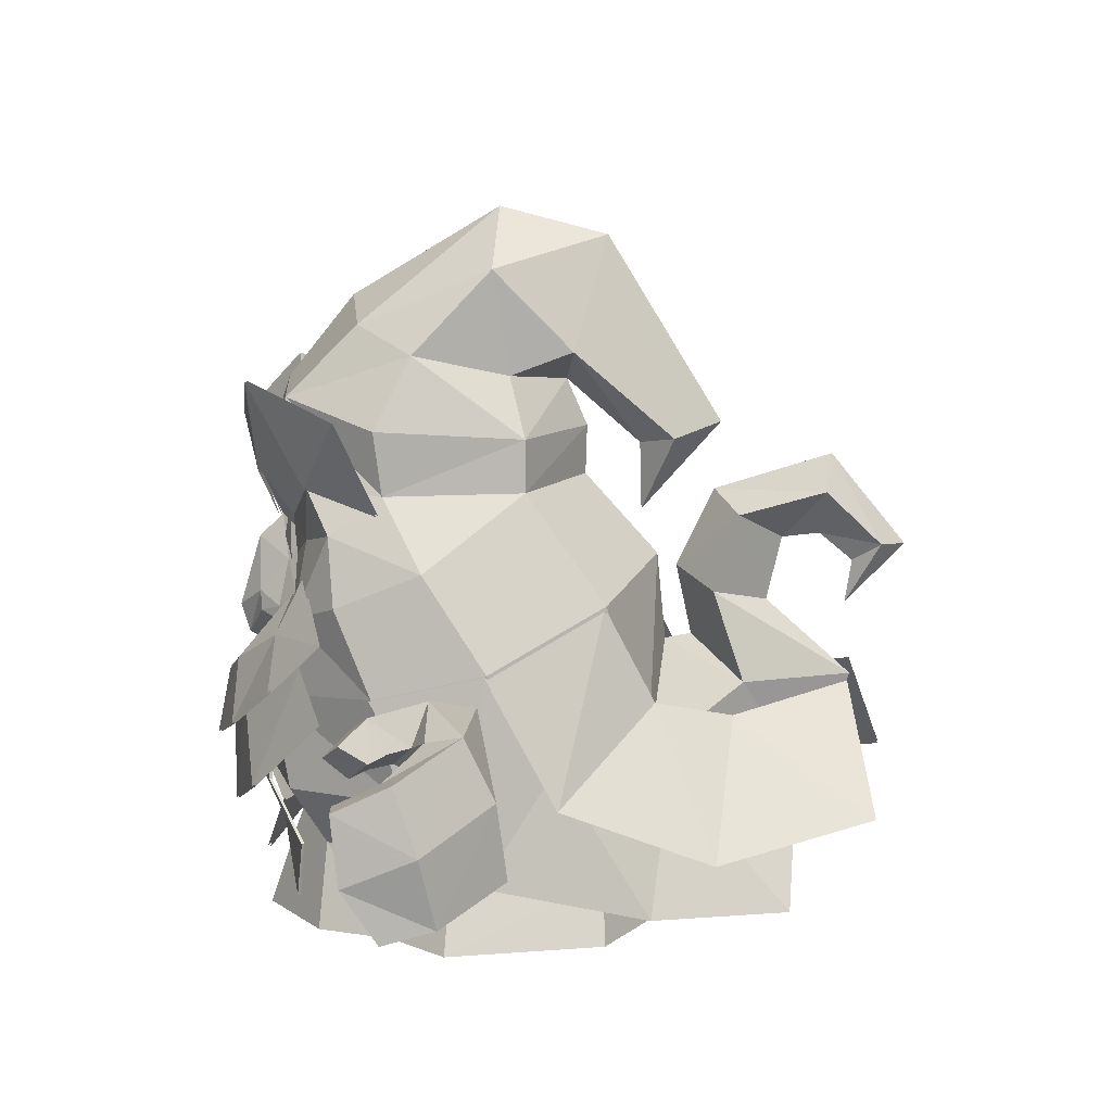
<metadata>
{"format":"obj","ext":"obj","renderer":"f3d","projection":"perspective","resolution":1024,"background":"white","views":[{"elev":11.3,"azim":97.4,"up":"+Y"}]}
</metadata>
<code>
v 15.77 98.37 41.7
v 10.78 92.35 39.67
v 18.04 89.35 40.41
v 28.1 94.55 35.8
v 5.546 96.78 46.76
v 17.81 79.75 41.18
v 35.66 76.89 37.64
v 20.15 110.5 48.7
v 33.73 108.4 34.35
v 5.838 91.26 52.75
v 9.589 86.12 44.72
v 4.5 73.2 58.41
v 51.31 61.38 15.83
v 46.82 81.84 25.4
v 40.78 98.08 27.72
v 3.439 65.99 56.55
v 9.51 71.38 48.11
v 0 62.75 52.43
v 10.61 73.14 51.59
v 8.697 77.77 52.26
v 15.09 71.66 46.23
v 0 55.76 55.73
v 30.66 56.94 44.44
v 0 33.54 53.41
v 35.8 34.52 39.29
v 23.67 128.7 41.32
v 0 130.9 45.69
v 51.83 68.22 -11.71
v 47.11 90.68 4.31
v 54.08 37.24 8.083
v 37.22 107.2 15.29
v 15.02 75.2 46.02
v 44.13 40.92 -26.57
v 0 91.26 52.75
v 32.68 81.34 -37.59
v 28.16 107.2 -17.52
v -0 88.07 -46.6
v -0 107.8 -28.6
v 38.08 122.7 17.19
v 27.35 120 -17.44
v -0 119.8 -28.99
v 31.55 20.06 31.26
v 27.26 43.06 -47.28
v -0 66.52 -48.67
v 15.21 59.5 -69.15
v -0 67.94 -55.11
v 11.6 81.08 -61.42
v -0 85.24 -51.33
v 10.02 99.79 -67.35
v -0 104.6 -60.53
v 7.277 105.5 -88.28
v -0 114 -89.12
v -0 77.14 -73.71
v -0 94.12 -86.51
v -0 76.93 -92.94
v -0 30.17 -85.34
v -0 58.93 -94.62
v 3.594 92.22 -101.7
v -0 92.07 -107.2
v -0 87.57 -94.57
v 20.21 146 24.15
v -0 151.3 29.12
v 29.68 139.8 9.427
v 19.08 134 -12.56
v 0 131.3 -23.95
v 20.4 159.6 -8.583
v 0 110.3 52.61
v 16.47 139.6 -27.62
v 8.04 117.9 -51.33
v -0 99.14 -42.52
v 44.25 18.1 -1.715
v 0 16.44 -59.33
v 34.31 15.43 -37.1
v 0 5.969 -7.568
v -15.77 98.37 41.7
v -10.78 92.35 39.67
v -18.04 89.35 40.41
v -28.1 94.55 35.8
v -5.546 96.78 46.76
v -17.81 79.75 41.18
v -35.66 76.89 37.64
v -20.15 110.5 48.7
v -33.73 108.4 34.35
v -5.838 91.26 52.75
v -9.589 86.12 44.72
v -4.5 73.2 58.41
v -51.31 61.38 15.83
v -46.82 81.84 25.4
v -40.78 98.08 27.72
v -3.439 65.99 56.55
v -9.51 71.38 48.11
v -10.61 73.14 51.59
v -8.697 77.77 52.26
v -15.09 71.66 46.23
v -30.66 56.94 44.44
v -35.8 34.52 39.29
v -23.67 128.7 41.32
v -51.83 68.22 -11.71
v -47.11 90.68 4.31
v -54.08 37.24 8.083
v -37.22 107.2 15.29
v -15.02 75.2 46.02
v 0 19.62 44.2
v -44.25 18.1 -1.715
v -44.13 40.92 -26.57
v 0 96.78 46.76
v 0 72.1 58.41
v 0 65.31 56.55
v -32.68 81.34 -37.59
v -28.16 107.2 -17.52
v -38.08 122.7 17.19
v -27.35 120 -17.44
v -31.55 20.06 31.26
v -27.26 43.06 -47.28
v -15.21 59.5 -69.15
v -11.6 81.08 -61.42
v -10.02 99.79 -67.35
v -7.277 105.5 -88.28
v 0 92.91 -77.29
v -3.594 92.22 -101.7
v -20.21 146 24.15
v -29.68 139.8 9.427
v -19.08 134 -12.56
v -20.4 159.6 -8.583
v -0 173.2 -7.443
v -16.47 139.6 -27.62
v -0 166.6 -34.01
v -8.04 117.9 -51.33
v 0 115.8 -42.09
v 0 121.3 -61.99
v -34.31 15.43 -37.1
v -9.241 93.03 40.47
v -16.81 107 37.71
v -31.95 107 32.2
v -39.52 93.03 29.45
v -31.95 79.08 32.2
v -16.81 79.08 37.71
v -12.88 93.03 50.45
v -20.44 107 47.7
v -35.58 107 42.19
v -43.15 93.03 39.43
v -35.58 79.08 42.19
v -20.44 79.08 47.7
v -29.37 93.03 49.79
v 53.94 -0.06393 -1.483
v 38.41 -0.06392 32.16
v -0.05912 -0.0639 -62.9
v 41.78 -0.0639 -38.51
v 44.25 18.1 -1.715
v 31.55 20.06 31.26
v -0.05912 16.44 -59.33
v 34.31 15.43 -37.1
v -0.05912 -0.06393 43.11
v 19.18 -0.06393 48.49
v -0.05912 19.62 44.2
v 43.05 -0.06393 13.24
v 14.88 -0.0639 -49.96
v -54.05 -0.06393 -1.483
v -38.53 -0.06392 32.16
v -41.9 -0.0639 -38.51
v -44.25 18.1 -1.715
v -31.67 20.06 31.26
v -34.43 15.43 -37.1
v -19.29 -0.06393 48.49
v -43.17 -0.06393 13.24
v -15 -0.0639 -49.96
v -75.48 47.04 9.188
v -67.79 43.89 11.25
v -79.46 43.89 -8.507
v -99.45 43.89 2.765
v -87.77 43.89 22.52
v -62.31 28.9 12.71
v -64.52 28.9 -4.02
v -102.7 28.9 18.03
v -89.32 28.9 28.31
v -72.59 28.9 26.11
v -81.47 47.04 -0.9942
v -91.75 47.04 4.826
v -85.76 47.04 15.01
v -75.48 74.48 9.188
v -81.47 74.48 -0.9942
v -91.75 74.48 4.826
v -85.76 74.48 15.01
v -71.99 75.86 10.12
v -80.55 75.86 -4.423
v -95.24 75.86 3.892
v -86.68 75.86 18.44
v -71.99 82.7 10.12
v -80.55 82.7 -4.423
v -95.24 82.7 3.892
v -86.68 82.7 18.44
v -83.62 9.324 7.007
v -68.55 13.92 11.04
v -79.66 13.92 -7.754
v -98.68 13.92 2.971
v -87.57 13.92 21.77
v -77.91 28.9 -14.3
v -94.64 28.9 -12.09
v -104.9 28.9 1.299
v 65.24 42.53 -14.62
v 80.02 28 -12.28
v 66.55 39.24 -7.153
v 85.04 29.9 -21.5
v 64.13 63.9 -11.42
v 87.38 48.58 -19.37
v 59.41 53.85 -4.686
v 79.98 55.3 21.09
v 78.64 64.44 11.11
v 68.12 51.03 7.296
v 73 50.98 12.06
v 72.43 59.54 16.6
v 66.98 46.7 -0.5909
v 77.5 49.88 15.7
v 76.12 57.19 1.554
v 88.34 63.55 -12.33
v 83.95 60.71 -2.866
v 69.51 66.44 -1.24
v 102.9 24.11 -8.708
v 105.7 57.08 0.2401
v 95.61 23.29 -7.215
v 79.75 56.64 6.189
v 62.27 61.05 7.173
v 96.97 54.92 4.352
v 83.7 55.24 10.01
v 85.39 59.52 16.33
v 108.9 34.47 11.53
v 106.7 41.23 -5.41
v 97.21 39.77 -1.023
v 106.9 21.49 3.281
v 99.15 21.3 4.679
v 108.2 51.15 13.37
v 100.5 50.52 14.64
v 100.8 34.08 13.21
v 87.05 43.39 -8.18
v -65.24 42.53 -14.62
v -85.04 29.9 -21.5
v -80.02 28 -12.28
v -66.55 39.24 -7.153
v -64.13 63.9 -11.42
v -87.38 48.58 -19.37
v -79.98 55.3 21.09
v -77.5 49.88 15.7
v -83.7 55.24 10.01
v -85.39 59.52 16.33
v -62.27 61.05 7.173
v -72.43 59.54 16.6
v -78.64 64.44 11.11
v -69.51 66.44 -1.24
v -68.12 51.03 7.296
v -73 50.98 12.06
v -59.41 53.85 -4.686
v -66.98 46.7 -0.5909
v -79.75 56.64 6.189
v -76.12 57.19 1.554
v -99.15 21.3 4.679
v -106.9 21.49 3.281
v -108.9 34.47 11.53
v -100.8 34.08 13.21
v -83.95 60.71 -2.866
v -87.05 43.39 -8.18
v -108.2 51.15 13.37
v -100.5 50.52 14.64
v -102.9 24.11 -8.708
v -95.61 23.29 -7.215
v -106.7 41.23 -5.41
v -88.34 63.55 -12.33
v -105.7 57.08 0.2401
v -96.97 54.92 4.352
v -97.21 39.77 -1.023
f 1 2 3
f 3 4 1
f 1 5 2
f 7 4 3
f 3 6 7
f 2 11 6
f 6 3 2
f 1 8 5
f 8 1 9
f 5 106 34
f 34 10 5
f 5 10 11
f 11 2 5
f 34 107 12
f 12 10 34
f 10 12 20
f 20 11 10
f 13 7 23
f 13 14 7
f 7 14 15
f 15 4 7
f 12 107 108
f 108 16 12
f 17 19 16
f 16 18 17
f 20 12 16
f 16 19 20
f 21 32 19
f 19 17 21
f 22 17 18
f 24 25 23
f 23 22 24
f 26 27 67
f 67 8 26
f 8 9 26
f 29 14 13
f 13 28 29
f 28 13 30
f 30 33 28
f 23 25 30
f 30 13 23
f 26 9 31
f 31 39 26
f 11 20 32
f 32 6 11
f 1 4 9
f 9 4 15
f 15 14 29
f 29 31 15
f 15 31 9
f 21 6 32
f 30 25 42
f 42 71 30
f 6 21 23
f 32 20 19
f 16 108 18
f 31 29 36
f 29 28 35
f 35 36 29
f 36 35 37
f 37 38 36
f 31 36 40
f 40 39 31
f 36 38 41
f 41 40 36
f 25 24 103
f 103 42 25
f 37 35 43
f 43 44 37
f 44 43 45
f 45 46 44
f 46 45 47
f 47 48 46
f 48 47 49
f 49 50 48
f 50 49 51
f 51 52 50
f 52 51 58
f 58 59 52
f 47 45 57
f 57 53 47
f 49 47 53
f 53 119 49
f 51 49 119
f 119 54 51
f 54 60 58
f 58 51 54
f 45 43 56
f 56 57 45
f 56 43 72
f 35 28 33
f 33 43 35
f 58 55 59
f 60 55 58
f 27 26 61
f 61 62 27
f 26 39 63
f 63 61 26
f 39 40 63
f 40 41 65
f 65 64 40
f 62 61 125
f 61 63 66
f 63 64 66
f 67 106 5
f 5 8 67
f 125 66 127
f 66 64 68
f 64 65 68
f 127 68 69
f 69 130 127
f 68 65 129
f 129 69 68
f 130 69 70
f 69 129 70
f 43 33 73
f 73 72 43
f 33 30 71
f 71 73 33
f 61 66 125
f 66 68 127
f 23 21 17
f 17 22 23
f 7 6 23
f 72 73 74
f 71 42 74
f 73 71 74
f 42 103 74
f 75 77 76
f 77 75 78
f 75 76 79
f 81 80 77
f 77 78 81
f 76 77 80
f 80 85 76
f 75 79 82
f 82 83 75
f 79 84 34
f 34 106 79
f 79 76 85
f 85 84 79
f 34 84 86
f 86 107 34
f 84 85 93
f 93 86 84
f 87 95 81
f 87 81 88
f 81 78 89
f 89 88 81
f 86 90 108
f 108 107 86
f 91 18 90
f 90 92 91
f 93 92 90
f 90 86 93
f 94 91 92
f 92 102 94
f 22 18 91
f 24 22 95
f 95 96 24
f 97 82 67
f 67 27 97
f 82 97 83
f 99 98 87
f 87 88 99
f 98 105 100
f 100 87 98
f 95 87 100
f 100 96 95
f 97 111 101
f 101 83 97
f 85 80 102
f 102 93 85
f 75 83 78
f 83 89 78
f 89 101 99
f 99 88 89
f 89 83 101
f 94 102 80
f 100 104 113
f 113 96 100
f 80 95 94
f 102 92 93
f 90 18 108
f 101 110 99
f 99 110 109
f 109 98 99
f 110 38 37
f 37 109 110
f 101 111 112
f 112 110 101
f 110 112 41
f 41 38 110
f 96 113 103
f 103 24 96
f 37 44 114
f 114 109 37
f 44 46 115
f 115 114 44
f 46 48 116
f 116 115 46
f 48 50 117
f 117 116 48
f 50 52 118
f 118 117 50
f 52 59 120
f 120 118 52
f 116 53 57
f 57 115 116
f 117 119 53
f 53 116 117
f 118 54 119
f 119 117 118
f 54 118 120
f 120 60 54
f 115 57 56
f 56 114 115
f 56 72 114
f 109 114 105
f 105 98 109
f 120 59 55
f 60 120 55
f 27 62 121
f 121 97 27
f 97 121 122
f 122 111 97
f 111 122 112
f 112 123 65
f 65 41 112
f 62 125 121
f 121 124 122
f 122 124 123
f 67 82 79
f 79 106 67
f 125 127 124
f 124 126 123
f 123 126 65
f 127 130 128
f 128 126 127
f 126 128 129
f 129 65 126
f 130 70 128
f 128 70 129
f 114 72 131
f 131 105 114
f 105 131 104
f 104 100 105
f 121 125 124
f 124 127 126
f 95 22 91
f 91 94 95
f 81 95 80
f 72 74 131
f 104 74 113
f 131 74 104
f 113 74 103
f 132 133 139
f 139 138 132
f 133 134 140
f 140 139 133
f 134 135 141
f 141 140 134
f 135 136 142
f 142 141 135
f 136 137 143
f 143 142 136
f 137 132 138
f 138 143 137
f 138 139 144
f 139 140 144
f 140 141 144
f 141 142 144
f 142 143 144
f 143 138 144
f 150 154 146
f 149 156 145
f 152 149 145
f 145 148 152
f 151 157 147
f 155 153 154
f 149 150 156
f 150 146 156
f 151 152 157
f 152 148 157
f 162 159 164
f 164 155 162
f 161 158 165
f 163 160 158
f 158 161 163
f 151 147 166
f 155 164 153
f 161 165 162
f 162 165 159
f 151 166 163
f 163 166 160
f 169 177 167
f 167 168 169
f 170 178 177
f 177 169 170
f 171 179 178
f 178 170 171
f 168 167 179
f 179 171 168
f 168 173 169
f 169 173 197
f 169 197 198
f 169 198 170
f 170 174 171
f 171 174 175
f 171 175 176
f 171 176 168
f 167 177 181
f 181 180 167
f 177 178 182
f 182 181 177
f 178 179 183
f 183 182 178
f 179 167 180
f 180 183 179
f 180 181 185
f 185 184 180
f 181 182 186
f 186 185 181
f 182 183 187
f 187 186 182
f 183 180 184
f 184 187 183
f 184 185 189
f 189 188 184
f 185 186 190
f 190 189 185
f 186 187 191
f 191 190 186
f 187 184 188
f 188 191 187
f 189 190 191
f 191 188 189
f 198 199 170
f 170 199 174
f 168 172 173
f 176 172 168
f 194 193 192
f 195 194 192
f 196 195 192
f 192 193 196
f 193 194 173
f 194 197 173
f 194 198 197
f 194 195 198
f 195 196 174
f 196 175 174
f 196 176 175
f 196 193 176
f 198 195 199
f 195 174 199
f 193 173 172
f 176 193 172
f 201 202 200
f 200 203 201
f 204 205 200
f 205 203 200
f 224 225 207
f 207 213 224
f 208 217 222
f 222 211 208
f 211 222 209
f 209 210 211
f 209 222 206
f 206 212 209
f 225 208 211
f 211 207 225
f 211 210 213
f 213 207 211
f 209 214 221
f 221 210 209
f 226 233 230
f 230 229 226
f 214 216 217
f 202 201 234
f 232 233 226
f 226 231 232
f 220 201 203
f 203 218 220
f 218 203 205
f 205 227 218
f 227 205 215
f 215 219 227
f 215 216 223
f 223 219 215
f 228 223 216
f 216 234 228
f 220 228 234
f 234 201 220
f 214 217 208
f 208 221 214
f 210 221 224
f 224 213 210
f 214 209 212
f 212 234 216
f 216 214 212
f 208 225 224
f 224 221 208
f 206 202 212
f 212 202 234
f 215 217 216
f 204 206 222
f 222 217 204
f 230 220 218
f 218 229 230
f 218 227 226
f 226 229 218
f 227 219 231
f 231 226 227
f 219 223 232
f 232 231 219
f 232 223 228
f 228 233 232
f 228 220 230
f 230 233 228
f 204 200 206
f 206 200 202
f 215 204 217
f 40 64 63
f 122 123 112
f 204 215 205
f 237 236 235
f 235 238 237
f 239 235 240
f 240 235 236
f 243 242 241
f 241 244 243
f 247 246 245
f 245 248 247
f 246 250 249
f 249 245 246
f 249 252 251
f 251 245 249
f 244 241 246
f 246 247 244
f 246 241 242
f 242 250 246
f 249 250 253
f 253 254 249
f 257 256 255
f 255 258 257
f 254 248 259
f 238 260 237
f 262 261 257
f 257 258 262
f 264 263 236
f 236 237 264
f 263 265 240
f 240 236 263
f 265 267 266
f 266 240 265
f 266 267 268
f 268 259 266
f 269 260 259
f 259 268 269
f 264 237 260
f 260 269 264
f 254 253 247
f 247 248 254
f 250 242 243
f 243 253 250
f 254 252 249
f 252 254 259
f 259 260 252
f 247 253 243
f 243 244 247
f 251 252 238
f 252 260 238
f 266 259 248
f 239 248 245
f 245 251 239
f 255 256 263
f 263 264 255
f 263 256 257
f 257 265 263
f 265 257 261
f 261 267 265
f 267 261 262
f 262 268 267
f 262 258 269
f 269 268 262
f 269 258 255
f 255 264 269
f 239 251 235
f 251 238 235
f 266 248 239
f 239 240 266
f 150 155 154
v 18.9 94.07 43.2
v 13.75 89.08 43.23
v 23.39 89.08 40.65
v 13.75 99.06 43.23
v 23.39 99.06 40.65
v 30.7 56.53 45.05
v 0.03189 55.36 56.34
v 0.9911 35.14 57.47
v 34.53 36.34 44.65
v 8.541 18.75 47.25
v 43.92 23.16 34.74
v 41.41 9.478 36.55
v -0.01958 55.36 56.35
v -30.69 56.56 45.05
v -29.79 35.95 52.58
v -1.788 36.34 56.18
v -23.98 19.53 44.35
v 0.4324 20.81 49.57
v -3.688 6.584 55.09
v 30.27 57.53 -49.06
v 32.76 80.96 -37.12
v 51.9 67.84 -11.23
v 55.46 37.28 -28.96
v 23.58 53.36 -67.22
v 49.22 23.66 -65.37
v 12.14 60.03 -94.21
v 34.91 32.14 -102.1
v 51.92 67.82 -11.2
v 51.4 60.98 16.35
v 59.41 19.09 -11.27
v 47.18 45.17 -27.34
v 45.15 8.096 -49.82
v 27.63 39.68 -52.48
v 31.21 6.988 -82.02
v 7.348 43.01 -82.4
v -30.27 57.53 -49.06
v -32.76 80.96 -37.12
v -51.9 67.84 -11.23
v -55.46 37.28 -28.96
v -49.22 23.66 -65.37
v -23.58 53.36 -67.22
v -34.91 32.14 -102.1
v -12.14 60.03 -94.21
v -51.92 67.82 -11.2
v -51.4 60.98 16.35
v -59.41 19.09 -11.27
v -47.18 45.17 -27.34
v -45.15 8.096 -49.82
v -27.63 39.68 -52.48
v -31.21 6.988 -82.02
v -7.348 43.01 -82.4
v 6.692 96.34 47.37
v 20.19 110.1 49.3
v 5.772 123 56.24
v 29.02 132.9 49.97
v 1.66 105 51.9
v 33.8 108 34.93
v 41.76 103.2 15.86
v 47.21 125.5 25.08
v -6.692 96.34 47.37
v -20.19 110.1 49.3
v -5.773 123 56.24
v -29.02 132.9 49.97
v -1.752 105 51.9
v -33.8 108 34.93
v -41.76 103.2 15.86
v -47.21 125.5 25.08
v 0 62.41 53.01
v -36.92 73.09 41.82
v -29.03 80.25 39.25
v -17.82 79.4 41.78
v -28.11 65.03 53.29
v -16.44 59.27 58.51
v -9.513 71.03 48.7
v -15.09 71.31 46.83
v -45.48 60.77 41.91
v -33.81 49.8 53.84
v -19.22 43.73 61.13
v -34.37 86.13 35.58
v -52.42 74.4 27.95
v 0 42.28 64.76
v 36.92 73.09 41.82
v 29.03 80.25 39.25
v 17.82 79.4 41.78
v 28.11 65.03 53.29
v 16.44 59.27 58.51
v 9.513 71.03 48.7
v 15.09 71.31 46.83
v 45.48 60.77 41.91
v 33.81 49.8 53.84
v 19.22 43.73 61.13
v 34.37 86.13 35.58
v 52.42 74.4 27.95
v 0 56.39 62.34
v 44.97 66.1 34.49
v 35.7 76.52 38.23
v 17.83 79.39 41.79
v 31.68 56.35 50.95
v 14.19 50.76 58.03
v 9.526 71.01 48.71
v 54.25 55.62 28.02
v 43.02 36.8 46.81
v 21.78 27.38 56.34
v 0 49.21 59.78
v -44.97 66.1 34.49
v -35.7 76.52 38.23
v -17.83 79.39 41.79
v -31.68 56.35 50.95
v -14.19 50.76 58.03
v -9.526 71.01 48.71
v -54.25 55.62 28.02
v -43.02 36.8 46.81
v -21.78 27.38 56.34
v 0 24.35 58.23
v 0 62.38 53.03
v -15.11 71.29 46.84
v 15.11 71.29 46.84
v 30.47 56.5 44.44
v -0.19 55.31 55.74
v 0.762 35.22 56.86
v 34.3 36.49 44.06
v 8.316 18.95 46.67
v 43.69 23.25 34.14
v 41.2 9.435 35.93
v 0.1167 55.27 55.72
v -30.49 56.36 44.47
v -29.66 36.02 51.95
v -1.697 36.48 55.55
v -23.88 19.69 43.73
v 0.5667 20.84 48.94
v -3.551 6.321 54.51
v 29.79 57.24 -48.73
v 32.25 80.77 -36.76
v 51.36 67.61 -10.95
v 54.95 36.99 -28.67
v 23.11 52.95 -67.06
v 48.73 23.27 -65.2
v 11.66 59.61 -94.11
v 34.43 31.72 -102
v 51.28 67.72 -11.12
v 50.76 60.88 16.32
v 58.8 18.98 -11.07
v 46.63 45.04 -27.03
v 44.61 7.874 -49.52
v 27.14 39.41 -52.15
v 30.69 6.691 -81.76
v 6.864 42.69 -82.11
v -29.79 57.24 -48.73
v -32.25 80.77 -36.76
v -51.36 67.61 -10.95
v -54.95 36.99 -28.67
v -48.73 23.27 -65.2
v -23.11 52.95 -67.06
v -34.43 31.72 -102
v -11.66 59.61 -94.11
v -51.28 67.72 -11.12
v -50.76 60.88 16.32
v -58.8 18.98 -11.07
v -46.63 45.04 -27.03
v -44.61 7.875 -49.52
v -27.14 39.41 -52.15
v -30.69 6.691 -81.76
v -6.864 42.69 -82.11
v 6.548 96.56 46.78
v 19.92 110.2 48.74
v 5.601 123.1 55.63
v 28.64 133.1 49.47
v 1.52 105.2 51.3
v 33.31 108.2 34.55
v 41.23 103.4 15.57
v 46.7 125.7 24.73
v -6.547 96.56 46.78
v -19.92 110.2 48.74
v -5.601 123.1 55.63
v -28.64 133.1 49.47
v -1.612 105.2 51.3
v -33.31 108.2 34.55
v -41.23 103.4 15.57
v -46.7 125.7 24.73
v 0 61.93 52.57
v -36.63 72.78 41.33
v -28.94 79.94 38.69
v -17.77 79 41.27
v -27.89 64.73 52.76
v -16.36 58.98 57.94
v -9.492 70.61 48.21
v -15.09 70.89 46.33
v -45.14 60.53 41.42
v -33.5 49.65 53.29
v -19.05 43.6 60.52
v -34.12 85.83 35.06
v -52.04 74.12 27.5
v -0 42.16 64.12
v 36.63 72.78 41.33
v 28.94 79.94 38.69
v 17.77 79 41.27
v 27.89 64.73 52.76
v 16.36 58.98 57.94
v 9.492 70.61 48.21
v 15.09 70.89 46.33
v 45.14 60.53 41.42
v 33.5 49.65 53.29
v 19.05 43.6 60.52
v 34.12 85.83 35.06
v 52.04 74.12 27.5
v 0 56.07 61.78
v 44.53 65.92 34.05
v 35.42 76.25 37.72
v 17.68 79.08 41.23
v 31.39 56.17 50.4
v 14.07 50.62 57.41
v 9.414 70.72 48.14
v 53.79 55.47 27.6
v 42.66 36.71 46.27
v 21.62 27.38 55.71
v 0 49.09 59.15
v -44.53 65.92 34.05
v -35.42 76.25 37.72
v -17.68 79.08 41.23
v -31.39 56.17 50.4
v -14.07 50.62 57.41
v -9.414 70.72 48.14
v -53.79 55.47 27.6
v -42.66 36.71 46.27
v -21.62 27.38 55.71
v 0 24.39 57.58
v 0 62.1 52.45
v -14.96 70.99 46.28
v 14.96 70.99 46.28
f 270 273 271
f 270 274 273
f 270 272 274
f 270 271 272
f 275 276 277
f 277 278 275
f 279 280 278
f 278 277 279
f 280 279 281
f 282 283 284
f 284 285 282
f 286 287 285
f 285 284 286
f 287 286 288
f 292 289 290
f 290 291 292
f 294 293 289
f 289 292 294
f 296 295 293
f 293 294 296
f 299 300 297
f 297 298 299
f 300 301 302
f 303 304 302
f 302 301 303
f 300 299 301
f 308 307 306
f 306 305 308
f 309 308 305
f 305 310 309
f 311 309 310
f 310 312 311
f 315 314 313
f 313 316 315
f 316 318 317
f 319 317 318
f 318 320 319
f 316 317 315
f 321 322 325
f 322 326 324
f 322 324 323
f 324 326 328
f 322 323 325
f 326 327 328
f 329 333 330
f 330 332 334
f 330 331 332
f 332 336 334
f 330 333 331
f 334 336 335
f 338 341 340
f 340 339 338
f 337 343 342
f 342 363 337
f 340 341 344
f 342 343 344
f 344 341 342
f 346 341 338
f 338 345 346
f 350 363 342
f 342 347 350
f 347 342 341
f 341 346 347
f 339 348 338
f 338 348 349
f 338 349 345
f 351 352 353
f 353 354 351
f 337 363 355
f 355 356 337
f 353 357 354
f 355 354 357
f 357 356 355
f 359 358 351
f 351 354 359
f 350 360 355
f 355 363 350
f 360 359 354
f 354 355 360
f 352 351 361
f 351 362 361
f 351 358 362
f 364 365 367
f 384 373 368
f 368 369 384
f 366 386 367
f 368 367 386
f 386 369 368
f 371 370 364
f 364 367 371
f 383 372 368
f 368 373 383
f 372 371 367
f 367 368 372
f 365 366 367
f 374 377 375
f 384 379 378
f 378 373 384
f 376 377 385
f 378 379 385
f 385 377 378
f 381 377 374
f 374 380 381
f 383 373 378
f 378 382 383
f 382 378 377
f 377 381 382
f 375 377 376
f 389 388 387
f 387 390 389
f 390 392 391
f 391 389 390
f 393 391 392
f 396 395 394
f 394 397 396
f 397 399 398
f 398 396 397
f 400 398 399
f 402 401 404
f 404 403 402
f 401 405 406
f 406 404 401
f 405 407 408
f 408 406 405
f 409 412 411
f 411 410 409
f 414 413 412
f 414 416 415
f 415 413 414
f 413 411 412
f 418 419 420
f 420 417 418
f 417 420 421
f 421 422 417
f 422 421 423
f 423 424 422
f 425 426 427
f 427 428 425
f 429 430 428
f 430 429 431
f 431 432 430
f 427 429 428
f 437 434 433
f 436 438 434
f 435 436 434
f 440 438 436
f 437 435 434
f 440 439 438
f 442 445 441
f 446 444 442
f 444 443 442
f 446 448 444
f 443 445 442
f 447 448 446
f 452 453 450
f 450 451 452
f 454 455 449
f 449 475 454
f 456 453 452
f 456 455 454
f 454 453 456
f 450 453 458
f 458 457 450
f 454 475 462
f 462 459 454
f 453 454 459
f 459 458 453
f 450 460 451
f 461 460 450
f 457 461 450
f 465 464 463
f 463 466 465
f 467 475 449
f 449 468 467
f 466 469 465
f 469 466 467
f 467 468 469
f 463 470 471
f 471 466 463
f 467 472 462
f 462 475 467
f 466 471 472
f 472 467 466
f 473 463 464
f 473 474 463
f 474 470 463
f 479 477 476
f 480 485 496
f 496 481 480
f 479 498 478
f 498 479 480
f 480 481 498
f 476 482 483
f 483 479 476
f 480 484 495
f 495 485 480
f 479 483 484
f 484 480 479
f 479 478 477
f 487 489 486
f 490 491 496
f 496 485 490
f 497 489 488
f 497 491 490
f 490 489 497
f 486 489 493
f 493 492 486
f 490 485 495
f 495 494 490
f 489 490 494
f 494 493 489
f 488 489 487
f 390 387 275
f 275 278 390
f 387 388 276
f 276 275 387
f 388 389 277
f 277 276 388
f 389 391 279
f 279 277 389
f 392 390 278
f 278 280 392
f 391 393 281
f 281 279 391
f 393 392 280
f 280 281 393

</code>
